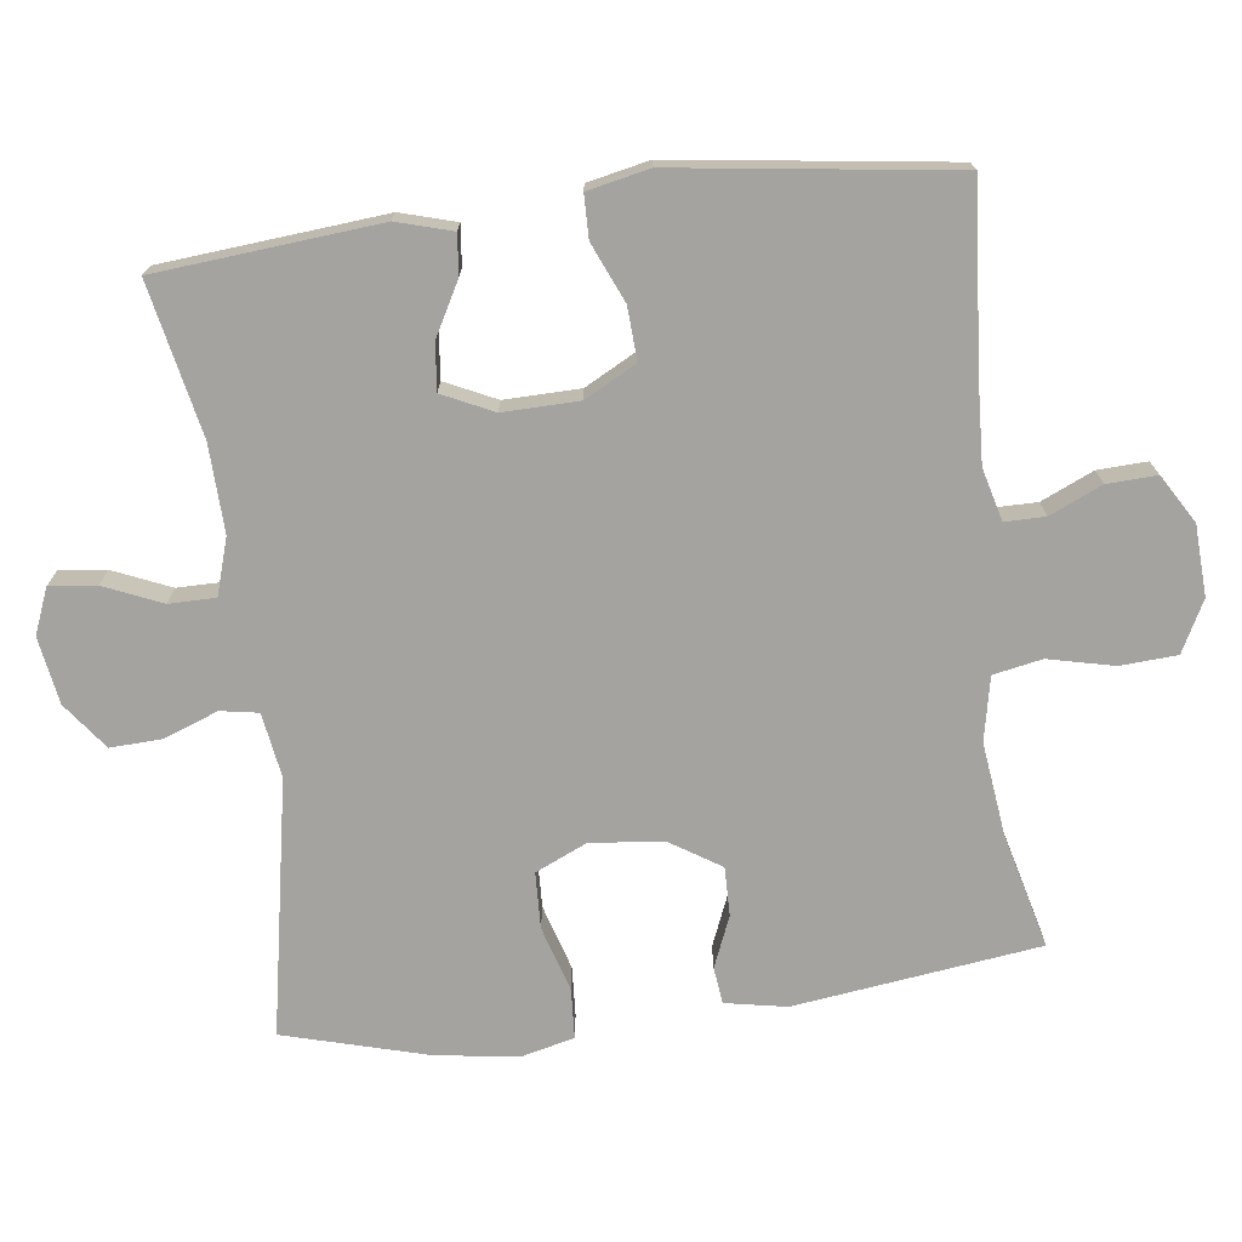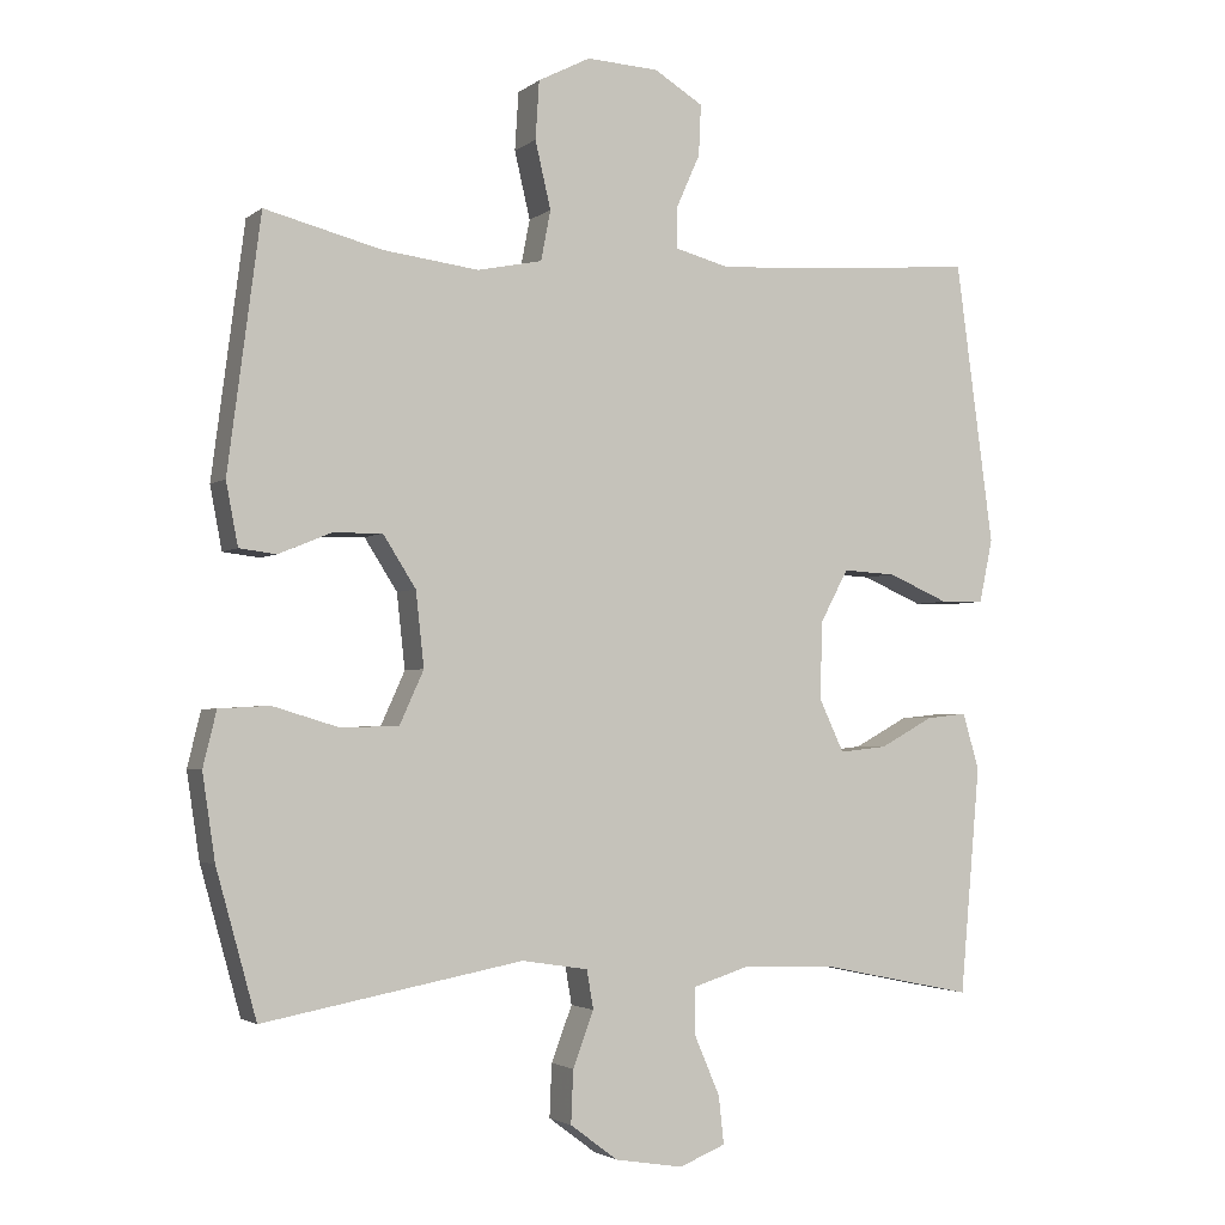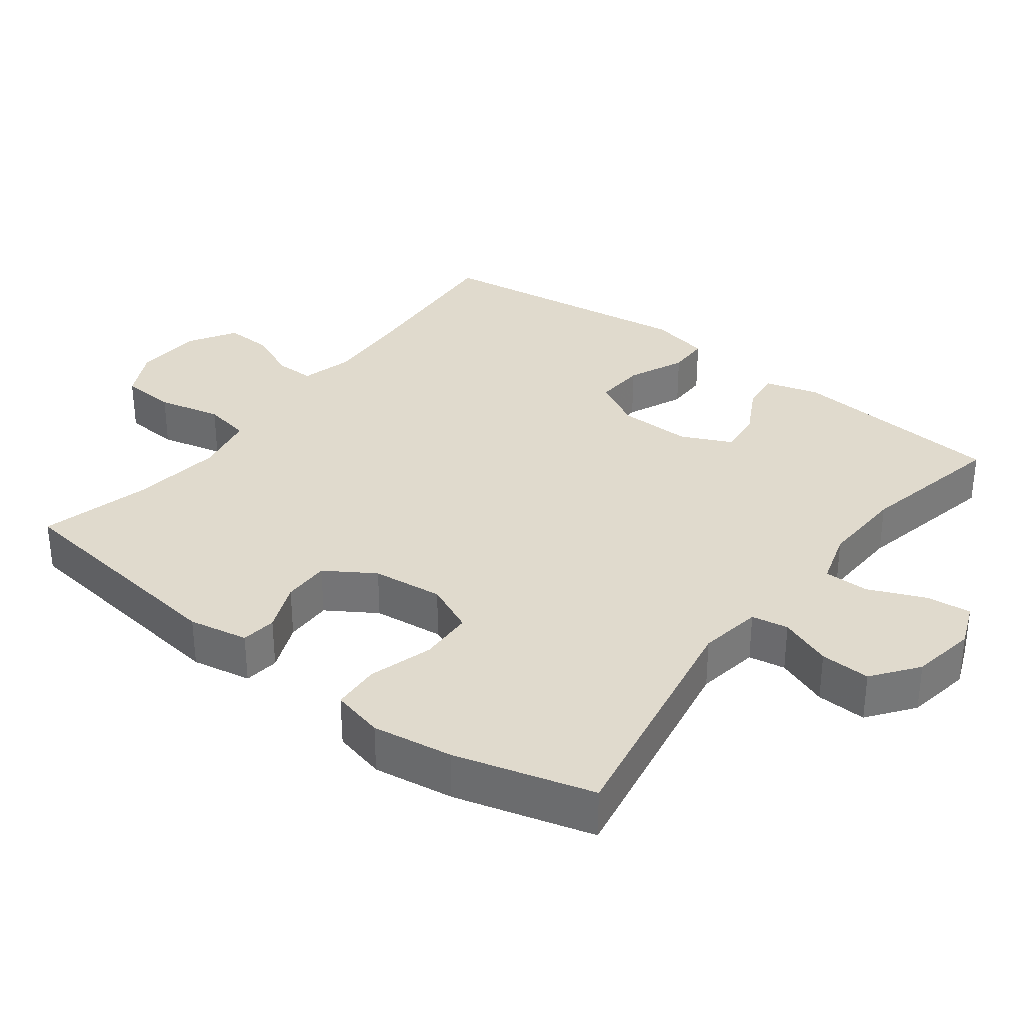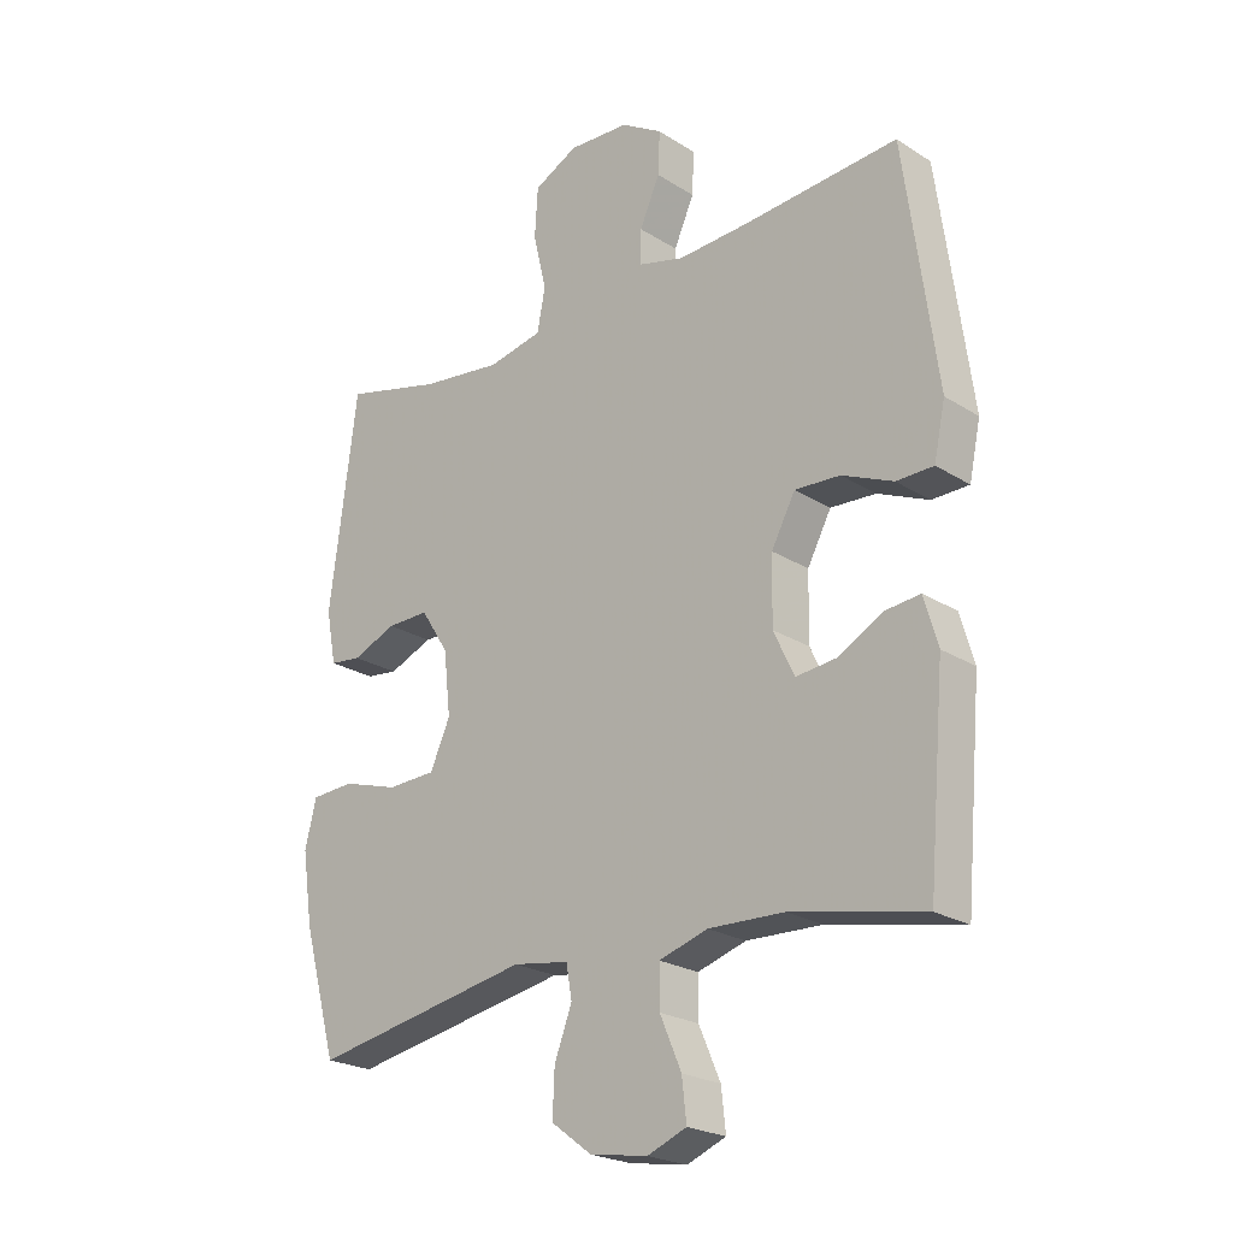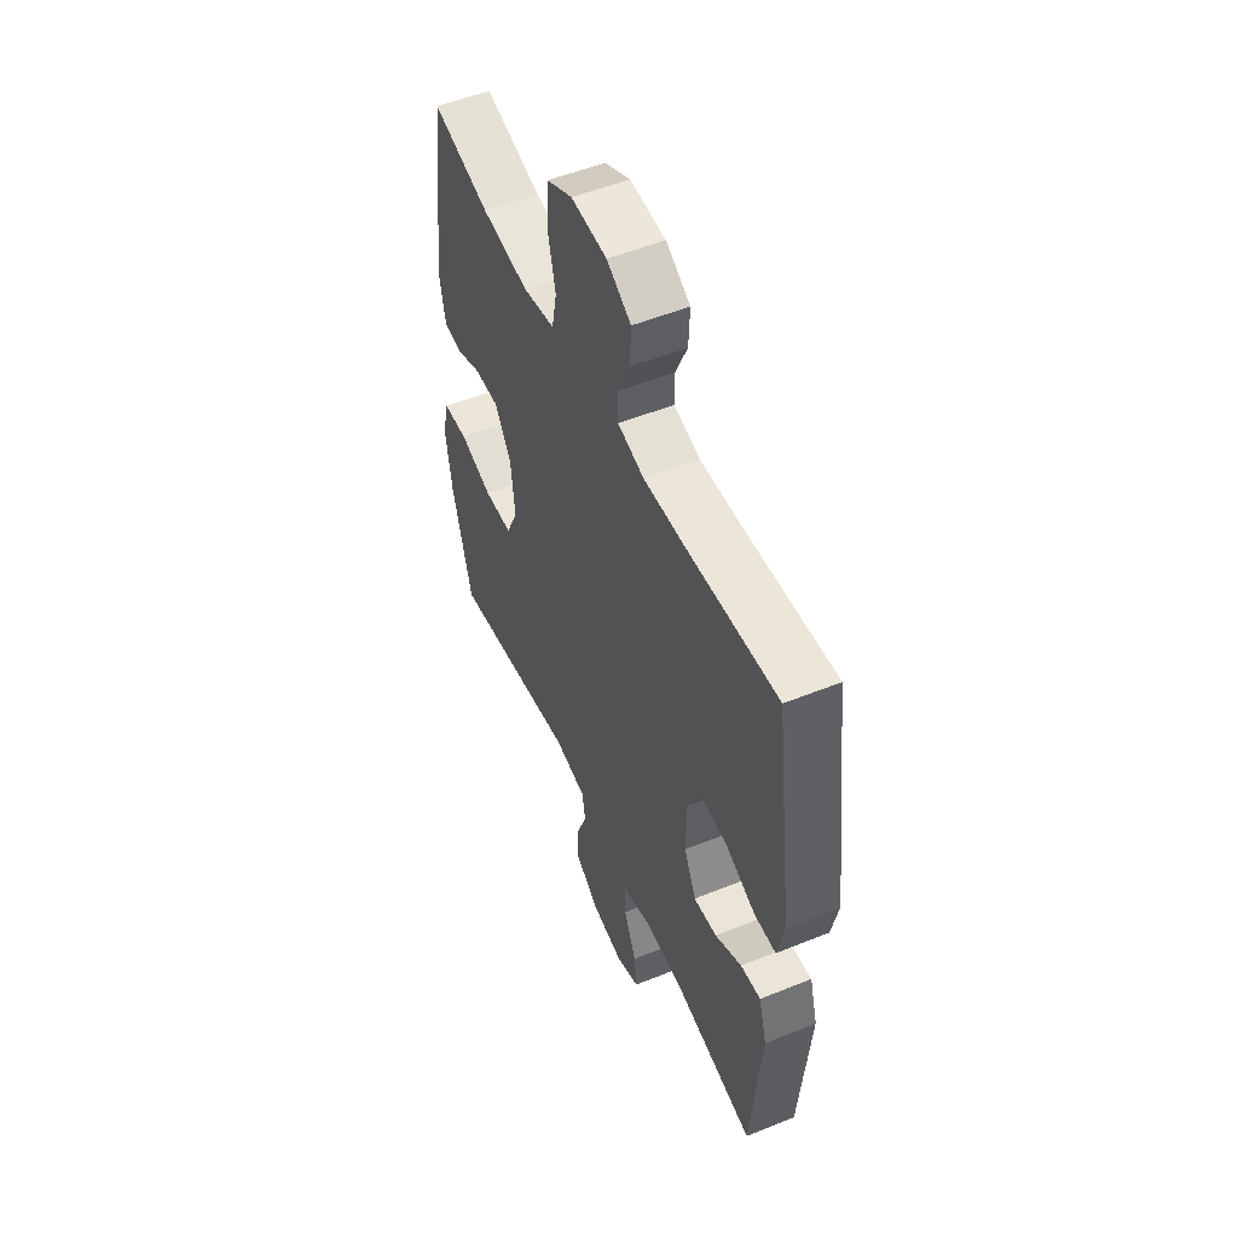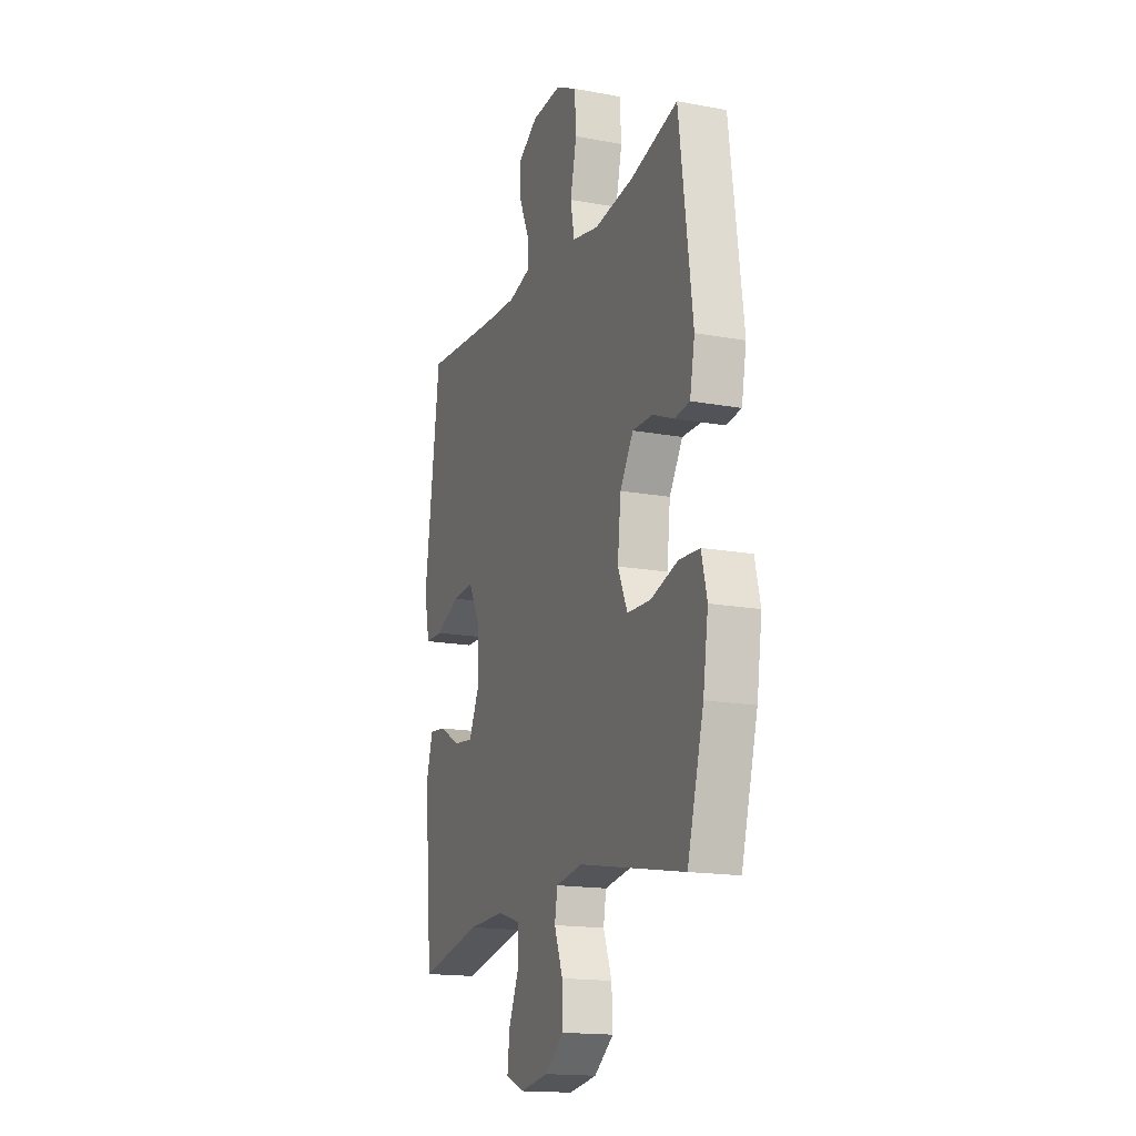
<metadata>
{"format":"obj","ext":"obj","renderer":"f3d","projection":"perspective","resolution":1024,"background":"white","views":[{"elev":-72.9,"azim":-82.8,"up":"+Y"},{"elev":-2.7,"azim":155.6,"up":"+Z"},{"elev":33.1,"azim":127.4,"up":"+Y"},{"elev":-23.0,"azim":-137.0,"up":"+Z"},{"elev":52.8,"azim":-113.5,"up":"+Z"},{"elev":-16.5,"azim":69.3,"up":"+Z"}]}
</metadata>
<code>
v 0.5 0.07 0.5
v 0.544 0.07 0.163
v 0.528 0.07 0.079
v 0.478 0.07 0.073
v 0.408 0.07 0.102
v 0.341 0.07 0.103
v 0.297 0.07 0.034
v 0.286 0.07 -0.066
v 0.318 0.07 -0.137
v 0.395 0.07 -0.14
v 0.485 0.07 -0.113
v 0.553 0.07 -0.117
v 0.571 0.07 -0.191
v 0.554 0.07 -0.305
v 0.5 0.07 -0.5
v 0.151 0.07 -0.435
v 0.062 0.07 -0.449
v 0.053 0.07 -0.501
v 0.081 0.07 -0.575
v 0.084 0.07 -0.646
v 0.02 0.07 -0.694
v -0.072 0.07 -0.709
v -0.134 0.07 -0.684
v -0.127 0.07 -0.62
v -0.093 0.07 -0.541
v -0.093 0.07 -0.477
v -0.17 0.07 -0.453
v -0.29 0.07 -0.457
v -0.5 0.07 -0.5
v -0.527 0.07 -0.195
v -0.505 0.07 -0.119
v -0.45 0.07 -0.125
v -0.378 0.07 -0.164
v -0.314 0.07 -0.171
v -0.281 0.07 -0.101
v -0.283 0.07 0.003
v -0.321 0.07 0.074
v -0.393 0.07 0.07
v -0.474 0.07 0.035
v -0.533 0.07 0.036
v -0.551 0.07 0.121
v -0.5 0.07 0.5
v -0.254 0.07 0.48
v -0.14 0.07 0.474
v -0.068 0.07 0.493
v -0.068 0.07 0.548
v -0.1 0.07 0.62
v -0.103 0.07 0.688
v -0.037 0.07 0.728
v 0.06 0.07 0.733
v 0.13 0.07 0.697
v 0.135 0.07 0.619
v 0.114 0.07 0.529
v 0.127 0.07 0.462
v 0.214 0.07 0.444
v 0.343 0.07 0.46
v 0.5 0 0.5
v 0.544 0 0.163
v 0.528 0 0.079
v 0.478 0 0.073
v 0.408 0 0.102
v 0.341 0 0.103
v 0.297 0 0.034
v 0.286 0 -0.066
v 0.318 0 -0.137
v 0.395 0 -0.14
v 0.485 0 -0.113
v 0.553 0 -0.117
v 0.571 0 -0.191
v 0.554 0 -0.305
v 0.5 0 -0.5
v 0.151 0 -0.435
v 0.062 0 -0.449
v 0.053 0 -0.501
v 0.081 0 -0.575
v 0.084 0 -0.646
v 0.02 0 -0.694
v -0.072 0 -0.709
v -0.134 0 -0.684
v -0.127 0 -0.62
v -0.093 0 -0.541
v -0.093 0 -0.477
v -0.17 0 -0.453
v -0.29 0 -0.457
v -0.5 0 -0.5
v -0.527 0 -0.195
v -0.505 0 -0.119
v -0.45 0 -0.125
v -0.378 0 -0.164
v -0.314 0 -0.171
v -0.281 0 -0.101
v -0.283 0 0.003
v -0.321 0 0.074
v -0.393 0 0.07
v -0.474 0 0.035
v -0.533 0 0.036
v -0.551 0 0.121
v -0.5 0 0.5
v -0.254 0 0.48
v -0.14 0 0.474
v -0.068 0 0.493
v -0.068 0 0.548
v -0.1 0 0.62
v -0.103 0 0.688
v -0.037 0 0.728
v 0.06 0 0.733
v 0.13 0 0.697
v 0.135 0 0.619
v 0.114 0 0.529
v 0.127 0 0.462
v 0.214 0 0.444
v 0.343 0 0.46
f 50 51 52 53
f 50 53 54
f 49 50 54
f 46 47 48 49
f 45 46 49 54
f 44 45 54 55
f 40 41 42 43
f 38 39 40 43
f 37 38 43 44
f 36 37 44 55
f 30 31 32 33
f 28 29 30 33
f 27 28 33 34
f 26 27 34 35
f 22 23 24 25
f 22 25 26
f 21 22 26
f 18 19 20 21
f 18 21 26 35
f 13 14 15 16
f 13 16 17
f 10 11 12 13
f 9 10 13 17
f 8 9 17
f 7 8 17
f 2 3 4 5
f 56 1 2 5
f 56 5 6
f 55 56 6 7
f 36 55 7 17
f 17 18 35 36
f 109 108 107 106
f 110 109 106
f 110 106 105
f 105 104 103 102
f 110 105 102 101
f 111 110 101 100
f 99 98 97 96
f 99 96 95 94
f 100 99 94 93
f 111 100 93 92
f 89 88 87 86
f 89 86 85 84
f 90 89 84 83
f 91 90 83 82
f 81 80 79 78
f 82 81 78
f 82 78 77
f 77 76 75 74
f 91 82 77 74
f 72 71 70 69
f 73 72 69
f 69 68 67 66
f 73 69 66 65
f 73 65 64
f 73 64 63
f 61 60 59 58
f 61 58 57 112
f 62 61 112
f 63 62 112 111
f 73 63 111 92
f 92 91 74 73
f 1 57 58 2
f 2 58 59 3
f 3 59 60 4
f 4 60 61 5
f 5 61 62 6
f 6 62 63 7
f 7 63 64 8
f 8 64 65 9
f 9 65 66 10
f 10 66 67 11
f 11 67 68 12
f 12 68 69 13
f 13 69 70 14
f 14 70 71 15
f 15 71 72 16
f 16 72 73 17
f 17 73 74 18
f 18 74 75 19
f 19 75 76 20
f 20 76 77 21
f 21 77 78 22
f 22 78 79 23
f 23 79 80 24
f 24 80 81 25
f 25 81 82 26
f 26 82 83 27
f 27 83 84 28
f 28 84 85 29
f 29 85 86 30
f 30 86 87 31
f 31 87 88 32
f 32 88 89 33
f 33 89 90 34
f 34 90 91 35
f 35 91 92 36
f 36 92 93 37
f 37 93 94 38
f 38 94 95 39
f 39 95 96 40
f 40 96 97 41
f 41 97 98 42
f 42 98 99 43
f 43 99 100 44
f 44 100 101 45
f 45 101 102 46
f 46 102 103 47
f 47 103 104 48
f 48 104 105 49
f 49 105 106 50
f 50 106 107 51
f 51 107 108 52
f 52 108 109 53
f 53 109 110 54
f 54 110 111 55
f 55 111 112 56
f 56 112 57 1

</code>
